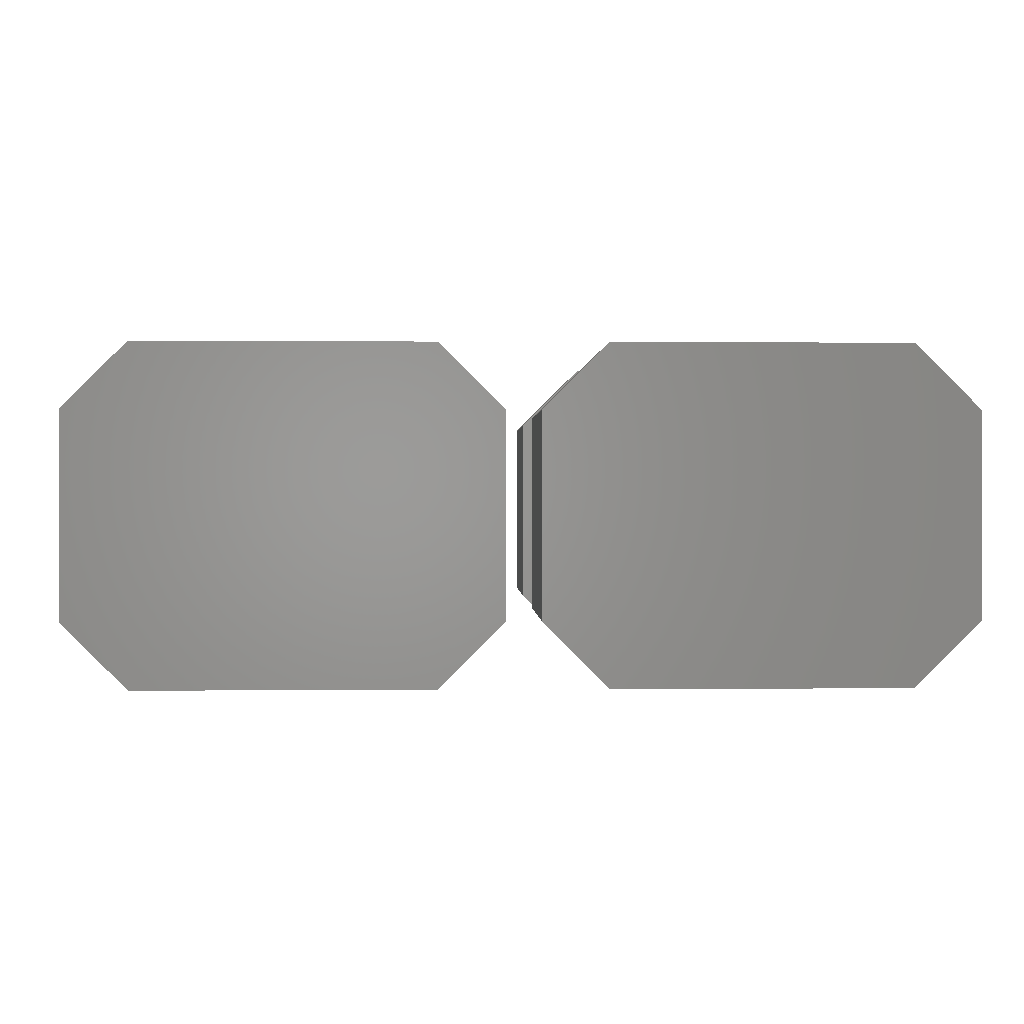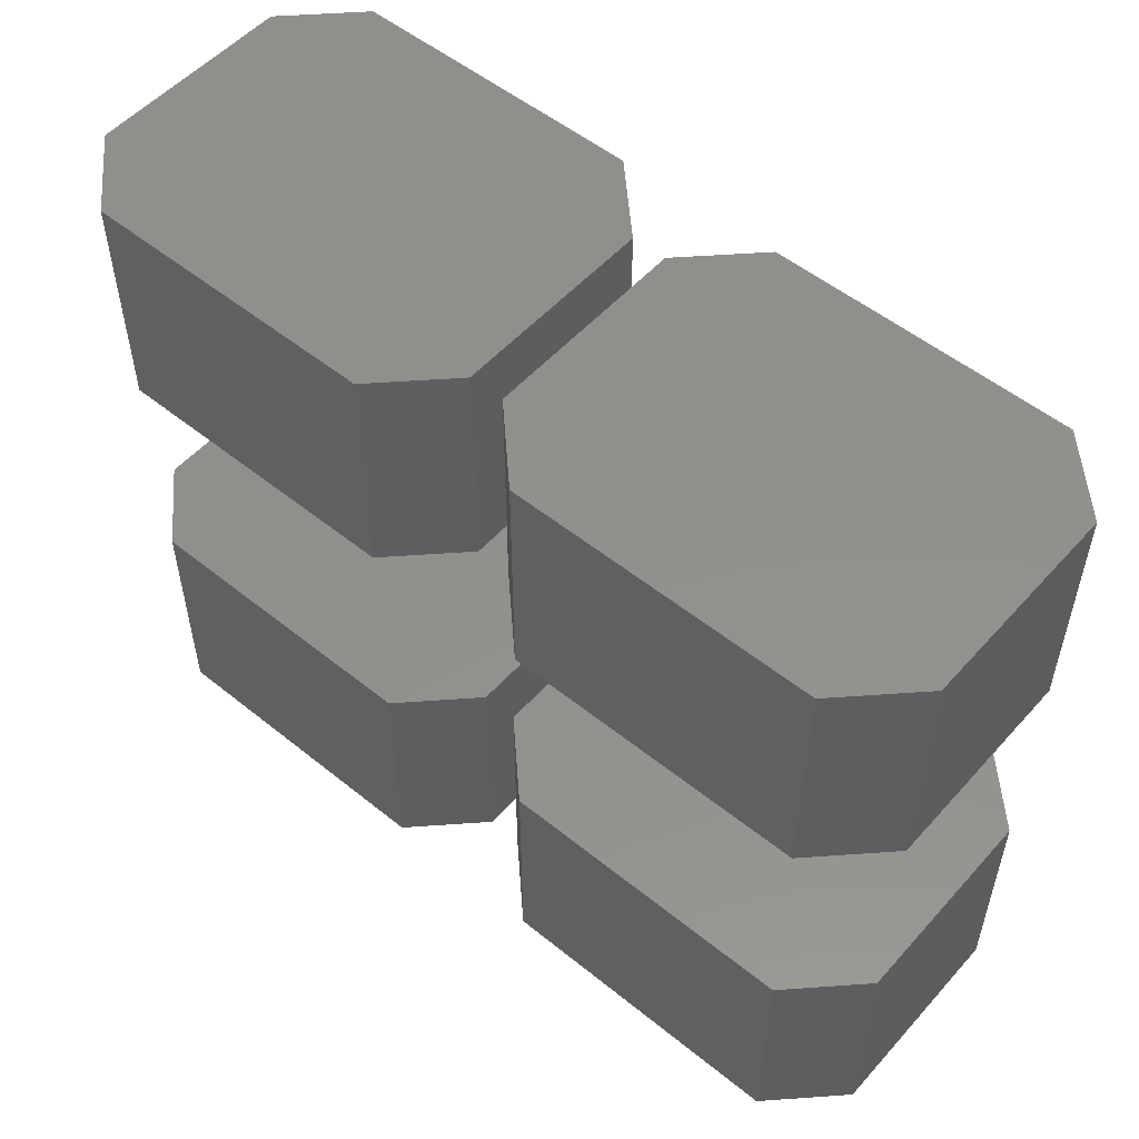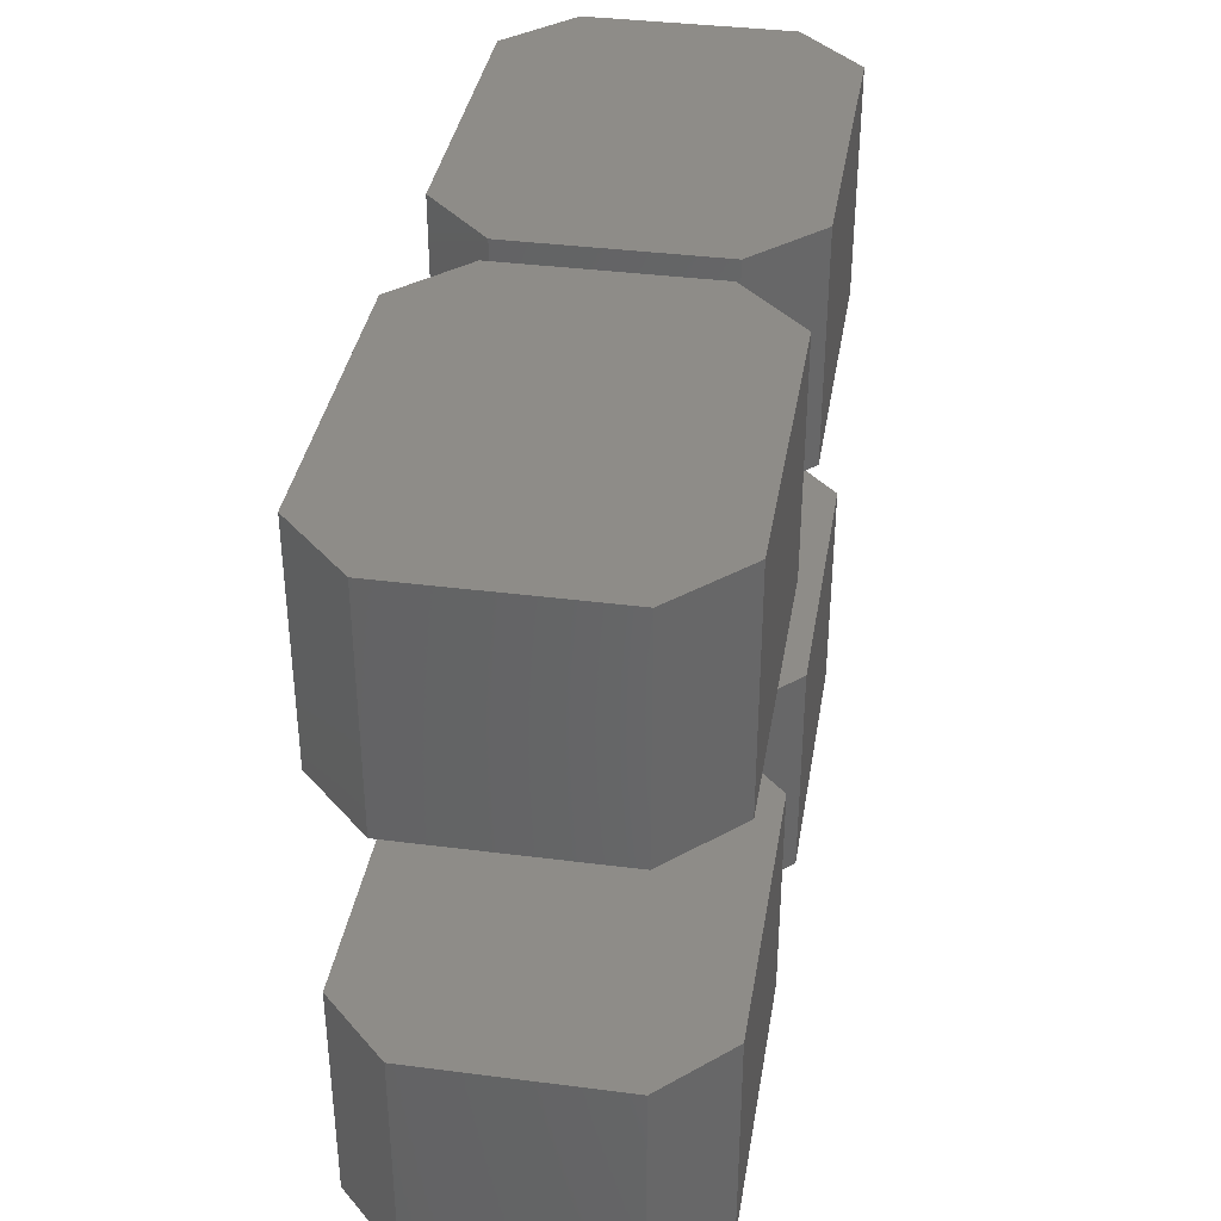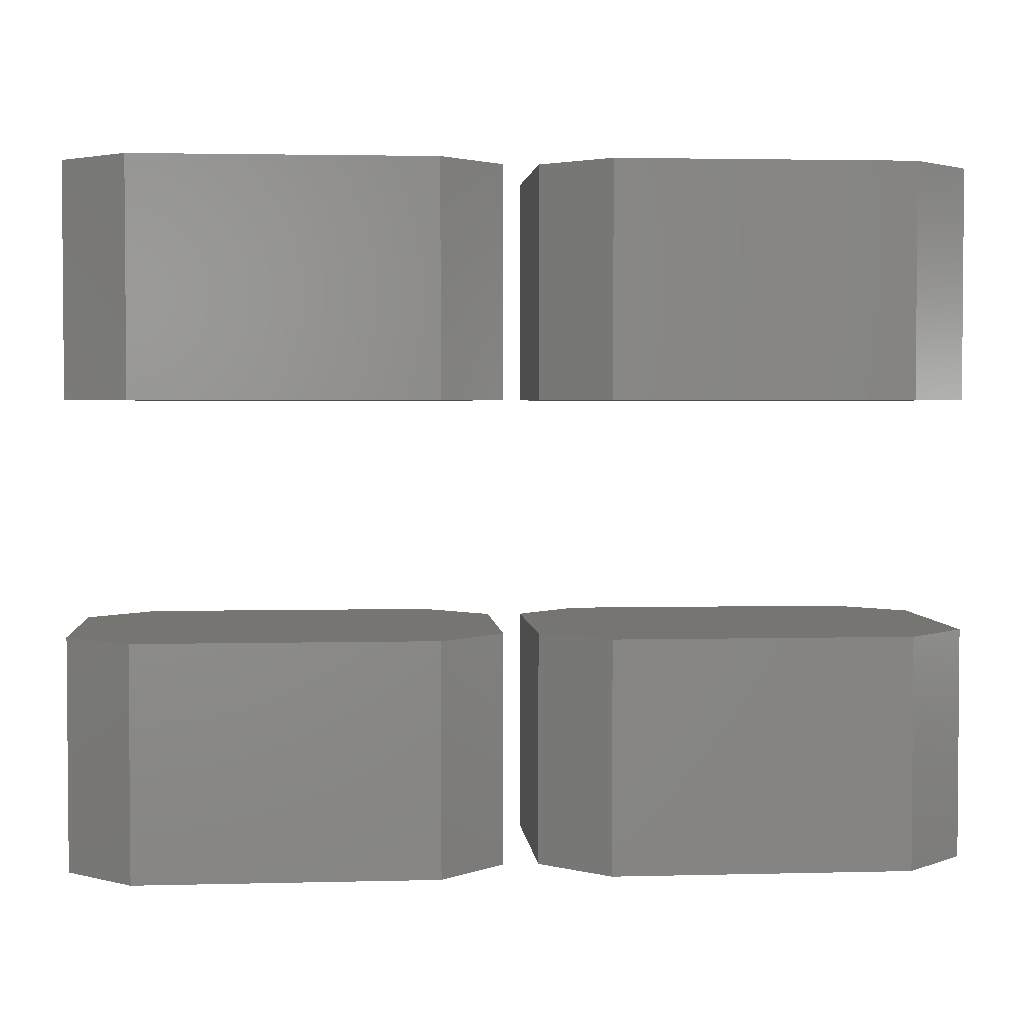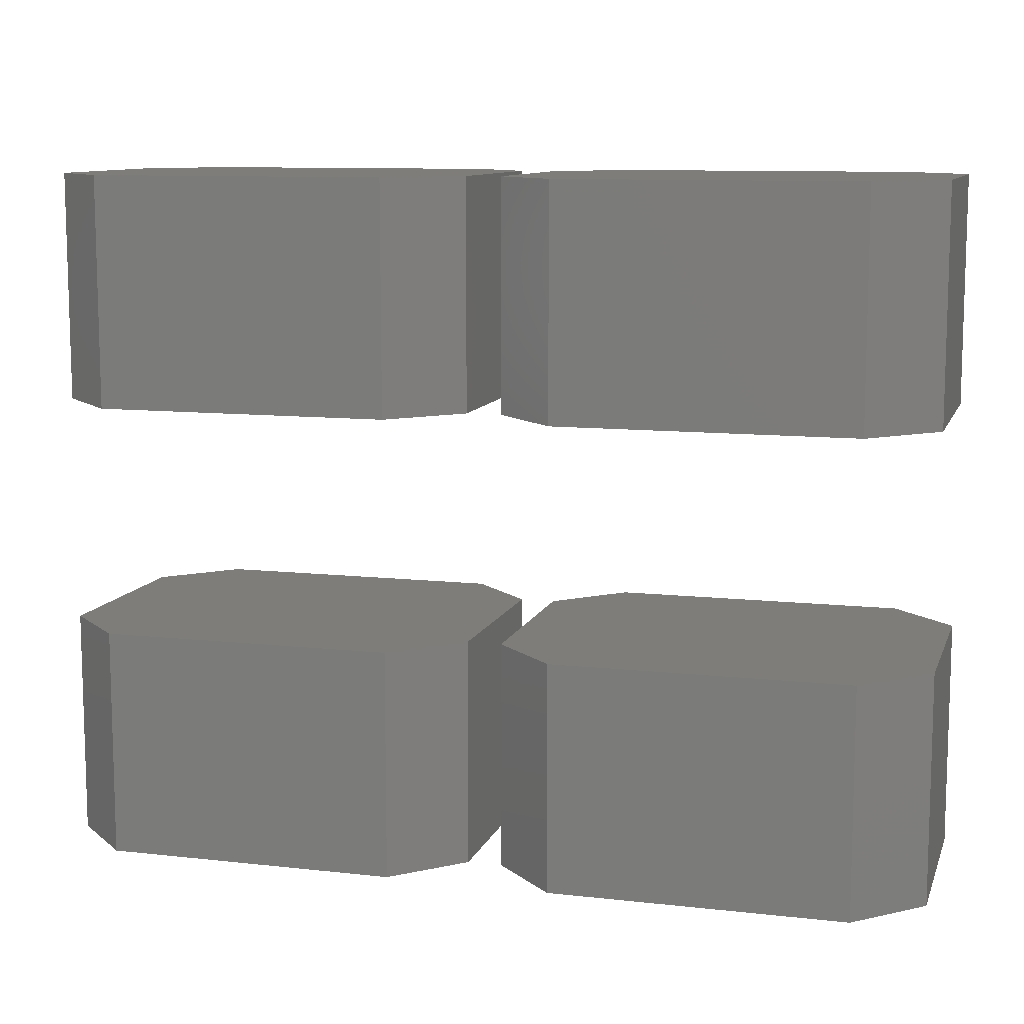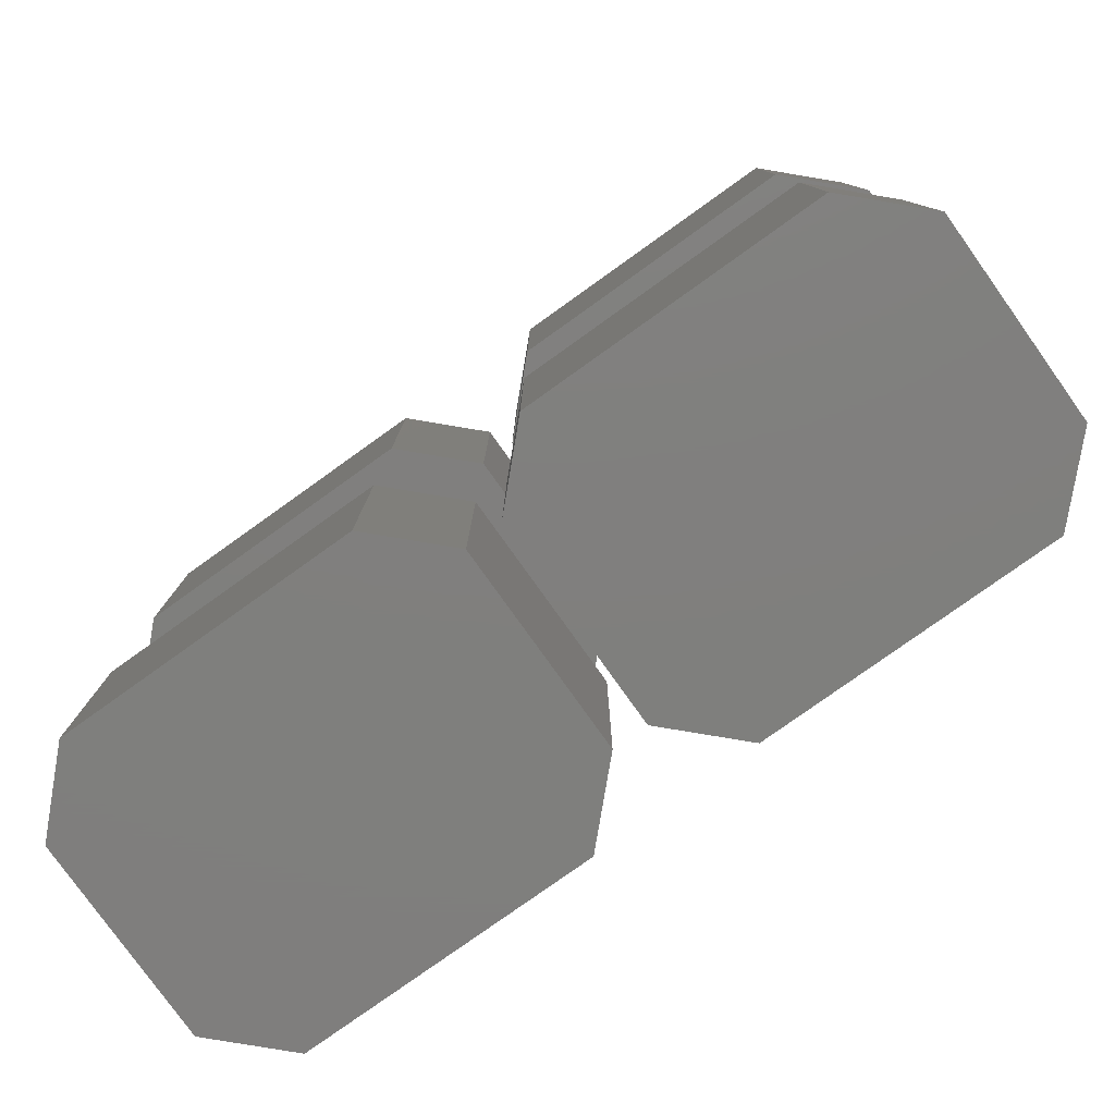
<metadata>
{"format":"stl","ext":"stl","renderer":"f3d","projection":"perspective","resolution":1024,"background":"white","views":[{"elev":0.6,"azim":-1.9,"up":"+Z"},{"elev":53.4,"azim":40.7,"up":"+Y"},{"elev":37.1,"azim":99.4,"up":"+Y"},{"elev":2.8,"azim":175.0,"up":"+Y"},{"elev":10.3,"azim":15.8,"up":"+Y"},{"elev":-79.2,"azim":35.5,"up":"+Y"}]}
</metadata>
<code>
# stl→obj: 64 verts, 112 faces
v -4.104 -3.75 -1.811
v -4.104 -3.75 1.811
v -4.811 -3.75 1.104
v -0.8964 -3.75 1.811
v -4.811 -3.75 -1.104
v -0.8964 -3.75 -1.811
v -0.1893 -3.75 1.104
v -0.1893 -3.75 -1.104
v -4.104 -1.25 1.811
v -4.811 -1.25 1.104
v -0.8964 -1.25 -1.811
v -0.8964 -1.25 1.811
v -0.1893 -1.25 1.104
v -0.1893 -1.25 -1.104
v -4.104 -1.25 -1.811
v -4.811 -1.25 -1.104
v 0.8964 -3.75 -1.811
v 0.8964 -3.75 1.811
v 0.1893 -3.75 1.104
v 4.104 -3.75 1.811
v 0.1893 -3.75 -1.104
v 4.104 -3.75 -1.811
v 4.811 -3.75 1.104
v 4.811 -3.75 -1.104
v 0.8964 -1.25 1.811
v 0.1893 -1.25 1.104
v 4.104 -1.25 -1.811
v 4.104 -1.25 1.811
v 4.811 -1.25 1.104
v 4.811 -1.25 -1.104
v 0.8964 -1.25 -1.811
v 0.1893 -1.25 -1.104
v -4.104 1.25 -1.811
v -4.104 1.25 1.811
v -4.811 1.25 1.104
v -0.8964 1.25 1.811
v -4.811 1.25 -1.104
v -0.8964 1.25 -1.811
v -0.1893 1.25 1.104
v -0.1893 1.25 -1.104
v -4.104 3.75 1.811
v -4.811 3.75 1.104
v -0.8964 3.75 -1.811
v -0.8964 3.75 1.811
v -0.1893 3.75 1.104
v -0.1893 3.75 -1.104
v -4.104 3.75 -1.811
v -4.811 3.75 -1.104
v 0.1893 1.25 1.104
v 0.8964 3.75 1.811
v 0.1893 3.75 1.104
v 0.8964 1.25 1.811
v 4.104 1.25 1.811
v 4.104 3.75 1.811
v 4.104 3.75 -1.811
v 4.811 3.75 1.104
v 4.811 3.75 -1.104
v 0.8964 3.75 -1.811
v 0.1893 3.75 -1.104
v 0.8964 1.25 -1.811
v 0.1893 1.25 -1.104
v 4.104 1.25 -1.811
v 4.811 1.25 1.104
v 4.811 1.25 -1.104
f 1 2 3
f 2 1 4
f 1 3 5
f 6 4 1
f 4 6 7
f 7 6 8
f 3 9 10
f 9 3 2
f 11 12 13
f 12 11 9
f 11 13 14
f 15 9 11
f 9 15 10
f 10 15 16
f 9 4 12
f 4 9 2
f 1 16 15
f 16 1 5
f 5 10 16
f 10 5 3
f 7 14 13
f 14 7 8
f 8 11 14
f 11 8 6
f 1 11 6
f 11 1 15
f 4 13 12
f 13 4 7
f 17 18 19
f 18 17 20
f 17 19 21
f 22 20 17
f 20 22 23
f 23 22 24
f 19 25 26
f 25 19 18
f 27 28 29
f 28 27 25
f 27 29 30
f 31 25 27
f 25 31 26
f 26 31 32
f 25 20 28
f 20 25 18
f 17 32 31
f 32 17 21
f 21 26 32
f 26 21 19
f 23 30 29
f 30 23 24
f 24 27 30
f 27 24 22
f 17 27 22
f 27 17 31
f 20 29 28
f 29 20 23
f 33 34 35
f 34 33 36
f 33 35 37
f 38 36 33
f 36 38 39
f 39 38 40
f 35 41 42
f 41 35 34
f 43 44 45
f 44 43 41
f 43 45 46
f 47 41 43
f 41 47 42
f 42 47 48
f 41 36 44
f 36 41 34
f 33 48 47
f 48 33 37
f 37 42 48
f 42 37 35
f 39 46 45
f 46 39 40
f 40 43 46
f 43 40 38
f 33 43 38
f 43 33 47
f 36 45 44
f 45 36 39
f 49 50 51
f 50 49 52
f 50 53 54
f 53 50 52
f 55 54 56
f 54 55 50
f 55 56 57
f 58 50 55
f 50 58 51
f 51 58 59
f 60 52 49
f 52 60 53
f 60 49 61
f 62 53 60
f 53 62 63
f 63 62 64
f 60 59 58
f 59 60 61
f 63 57 56
f 57 63 64
f 61 51 59
f 51 61 49
f 64 55 57
f 55 64 62
f 60 55 62
f 55 60 58
f 53 56 54
f 56 53 63

</code>
